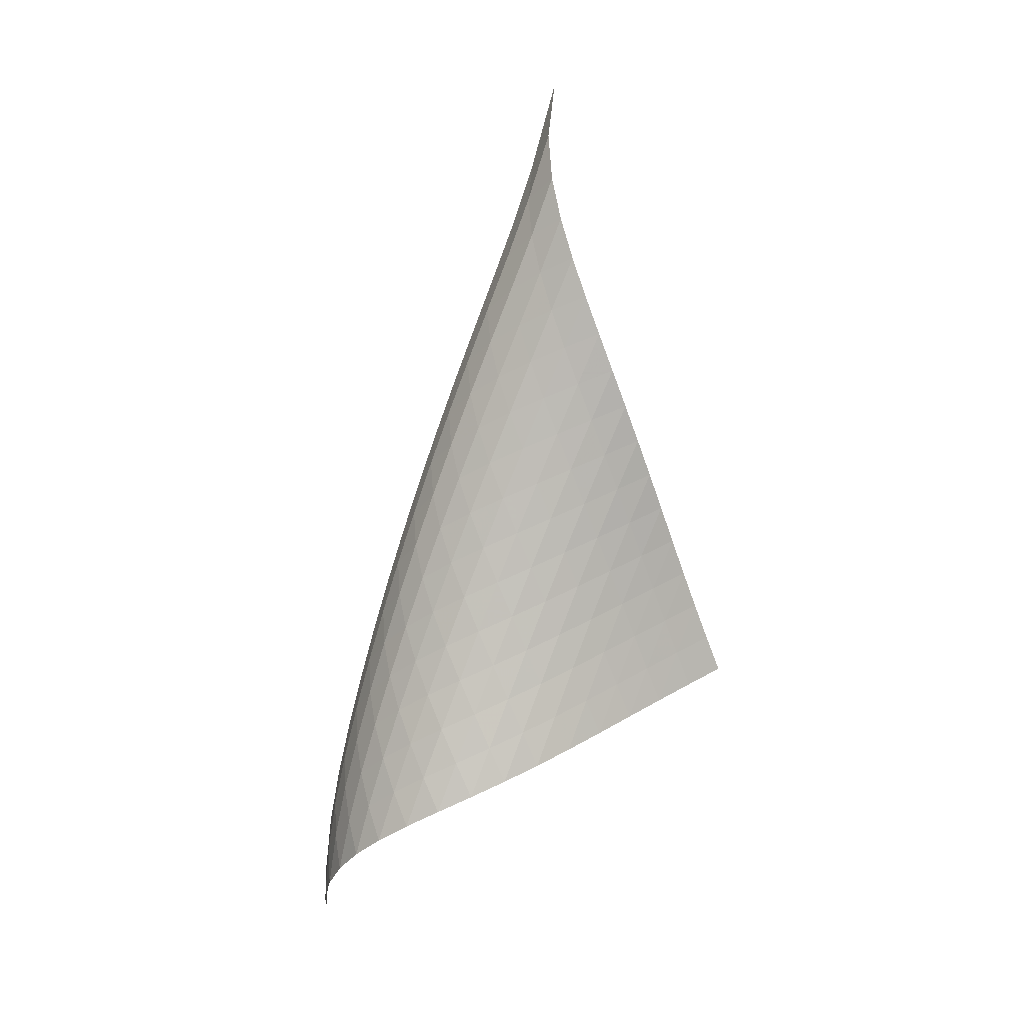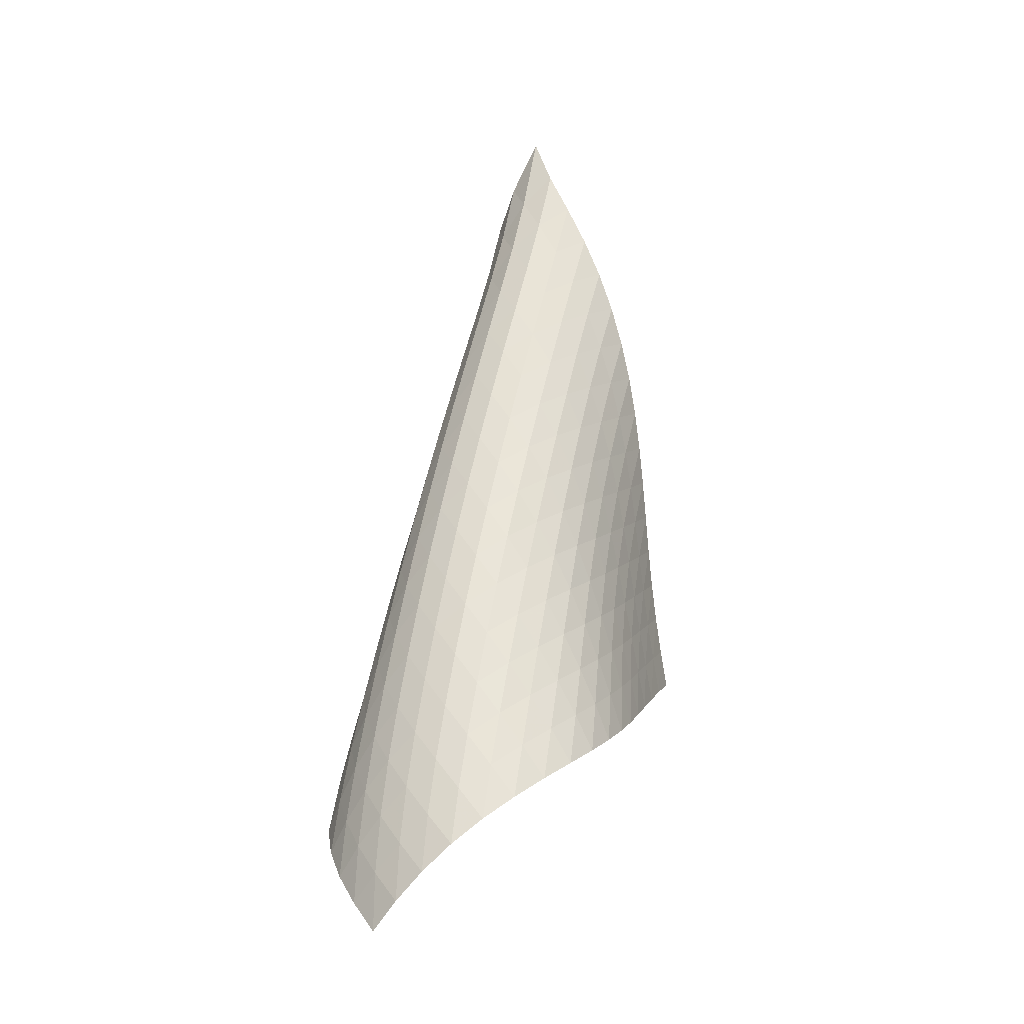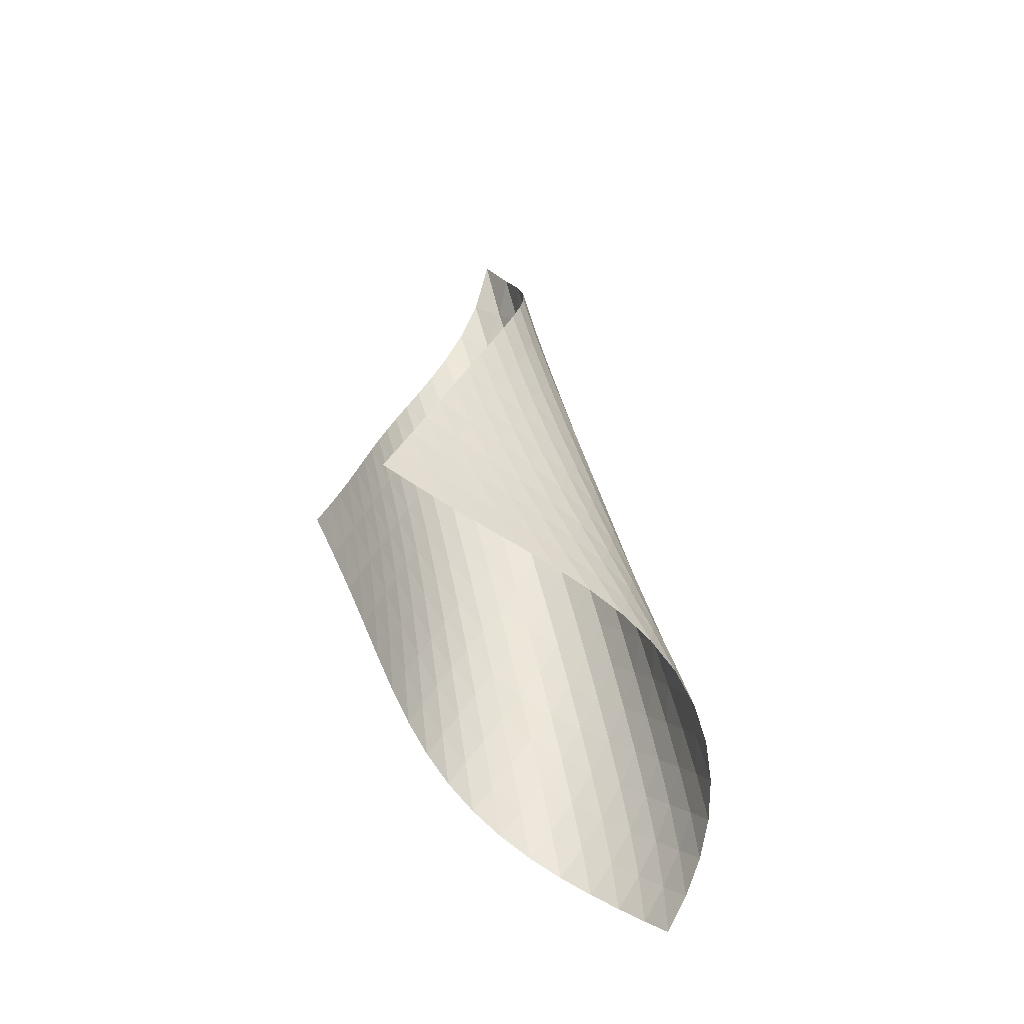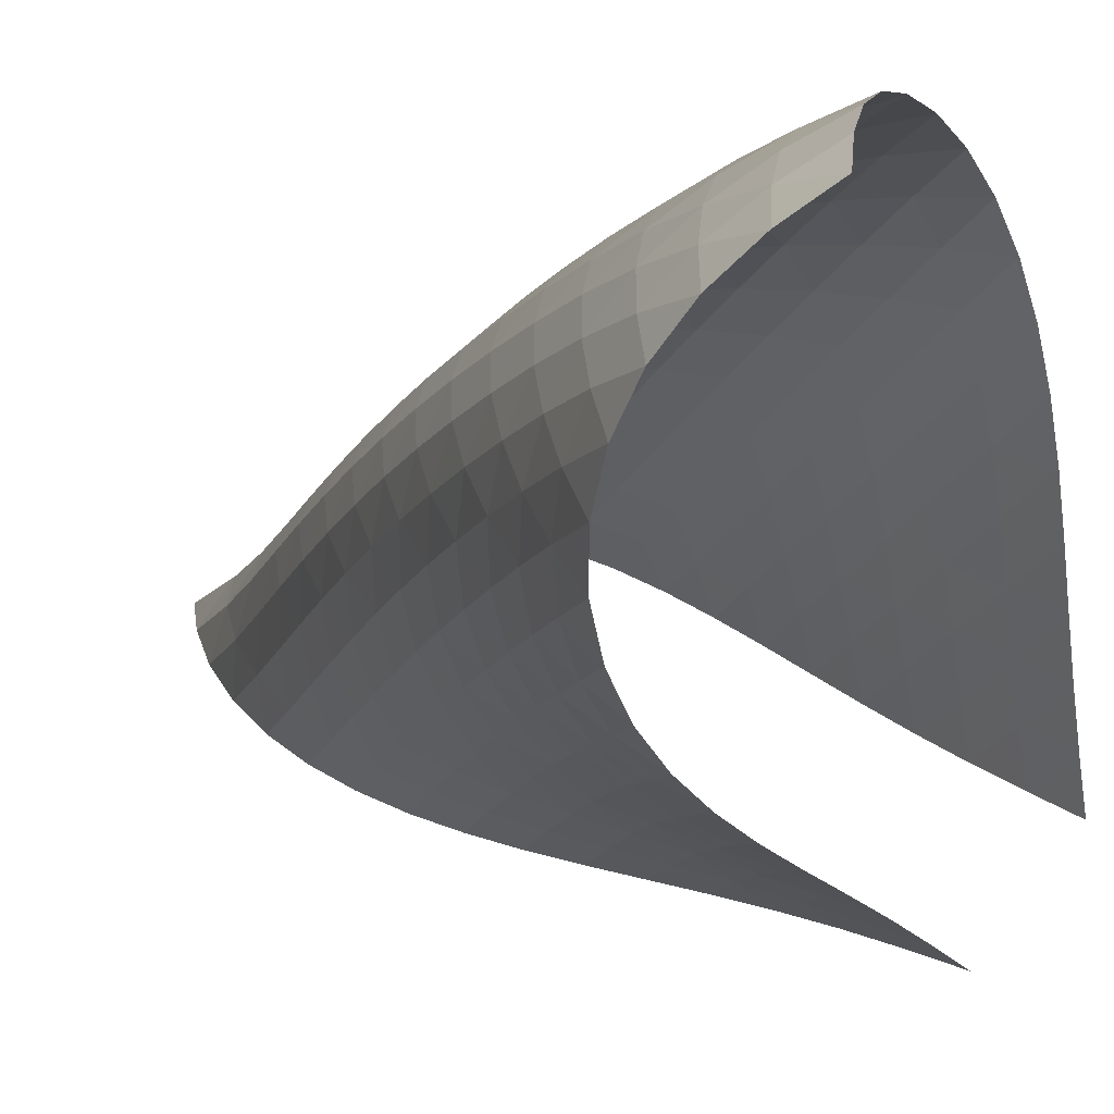
<metadata>
{"format":"obj","ext":"obj","renderer":"f3d","projection":"perspective","resolution":1024,"background":"white","views":[{"elev":9.2,"azim":43.0,"up":"+Y"},{"elev":-15.2,"azim":-6.3,"up":"+Y"},{"elev":-51.3,"azim":-179.9,"up":"+Y"},{"elev":0.7,"azim":-31.3,"up":"+Z"}]}
</metadata>
<code>
v -6.505 -0.05773 6.505
v -3.131 -13.2 4.562
v -4.562 -13.2 3.131
v -10.32 -19.31 10.32
v -4.811 -12.44 3.297
v -5.066 -11.68 3.448
v -5.333 -10.91 3.58
v -5.611 -10.15 3.696
v -5.896 -9.379 3.803
v -6.184 -8.607 3.911
v -6.468 -7.831 4.03
v -6.741 -7.05 4.171
v -6.991 -6.261 4.341
v -7.206 -5.462 4.551
v -7.37 -4.65 4.805
v -7.463 -3.824 5.107
v -7.459 -2.98 5.455
v -7.328 -2.107 5.836
v -7.026 -1.171 6.214
v -6.214 -1.171 7.026
v -5.836 -2.107 7.328
v -5.455 -2.98 7.459
v -5.107 -3.824 7.463
v -4.805 -4.65 7.37
v -4.551 -5.462 7.206
v -4.341 -6.261 6.991
v -4.171 -7.05 6.741
v -4.03 -7.831 6.468
v -3.911 -8.607 6.184
v -3.803 -9.379 5.896
v -3.696 -10.15 5.611
v -3.58 -10.91 5.333
v -3.448 -11.68 5.066
v -3.297 -12.44 4.811
v -3.449 -13.49 5.249
v -3.754 -13.79 5.943
v -4.044 -14.08 6.644
v -4.329 -14.37 7.349
v -4.625 -14.66 8.051
v -4.955 -14.96 8.736
v -5.339 -15.26 9.387
v -5.794 -15.57 9.979
v -6.325 -15.91 10.48
v -6.922 -16.28 10.87
v -7.562 -16.69 11.12
v -8.21 -17.15 11.22
v -8.831 -17.65 11.17
v -9.398 -18.18 10.99
v -9.893 -18.74 10.7
v -10.7 -18.74 9.893
v -10.99 -18.18 9.398
v -11.17 -17.65 8.831
v -11.22 -17.15 8.21
v -11.12 -16.69 7.562
v -10.87 -16.28 6.922
v -10.48 -15.91 6.325
v -9.979 -15.57 5.794
v -9.387 -15.26 5.339
v -8.736 -14.96 4.955
v -8.051 -14.66 4.625
v -7.349 -14.37 4.329
v -6.644 -14.08 4.044
v -5.943 -13.79 3.754
v -5.249 -13.49 3.449
v -6.849 -1.802 6.849
v -7.324 -2.559 6.539
v -7.618 -3.348 6.167
v -7.755 -4.151 5.791
v -7.766 -4.957 5.444
v -7.681 -5.76 5.138
v -7.525 -6.557 4.876
v -7.32 -7.346 4.657
v -7.08 -8.128 4.474
v -6.821 -8.905 4.318
v -6.551 -9.677 4.18
v -6.279 -10.45 4.049
v -6.01 -11.21 3.916
v -5.749 -11.97 3.773
v -5.497 -12.74 3.617
v -6.539 -2.559 7.324
v -7.166 -3.136 7.166
v -7.642 -3.807 6.865
v -7.942 -4.537 6.494
v -8.084 -5.302 6.114
v -8.099 -6.083 5.76
v -8.018 -6.868 5.445
v -7.868 -7.651 5.174
v -7.671 -8.431 4.943
v -7.443 -9.206 4.744
v -7.196 -9.976 4.57
v -6.941 -10.74 4.41
v -6.686 -11.51 4.254
v -6.434 -12.27 4.095
v -6.187 -13.03 3.927
v -6.167 -3.348 7.618
v -6.865 -3.807 7.642
v -7.488 -4.359 7.488
v -7.967 -4.997 7.188
v -8.273 -5.698 6.813
v -8.422 -6.439 6.425
v -8.444 -7.2 6.059
v -8.371 -7.97 5.732
v -8.23 -8.742 5.446
v -8.044 -9.512 5.198
v -7.828 -10.28 4.98
v -7.597 -11.04 4.782
v -7.358 -11.81 4.596
v -7.12 -12.57 4.413
v -6.882 -13.33 4.228
v -5.791 -4.151 7.755
v -6.494 -4.537 7.942
v -7.188 -4.997 7.967
v -7.806 -5.539 7.806
v -8.285 -6.161 7.502
v -8.598 -6.844 7.122
v -8.757 -7.566 6.724
v -8.791 -8.312 6.346
v -8.73 -9.068 6.002
v -8.604 -9.828 5.696
v -8.433 -10.59 5.425
v -8.234 -11.35 5.182
v -8.02 -12.11 4.957
v -7.8 -12.86 4.741
v -7.577 -13.62 4.531
v -5.444 -4.957 7.766
v -6.114 -5.302 8.084
v -6.813 -5.698 8.273
v -7.502 -6.161 8.285
v -8.114 -6.7 8.114
v -8.591 -7.312 7.804
v -8.911 -7.981 7.42
v -9.083 -8.689 7.013
v -9.134 -9.42 6.62
v -9.092 -10.16 6.257
v -8.985 -10.91 5.928
v -8.834 -11.66 5.63
v -8.657 -12.41 5.356
v -8.464 -13.16 5.099
v -8.262 -13.91 4.854
v -5.138 -5.76 7.681
v -5.76 -6.083 8.099
v -6.425 -6.439 8.422
v -7.122 -6.844 8.598
v -7.804 -7.312 8.591
v -8.409 -7.852 8.409
v -8.884 -8.458 8.095
v -9.212 -9.115 7.705
v -9.399 -9.809 7.291
v -9.471 -10.52 6.883
v -9.452 -11.25 6.499
v -9.37 -11.99 6.144
v -9.246 -12.73 5.815
v -9.094 -13.47 5.508
v -8.923 -14.21 5.22
v -4.876 -6.557 7.525
v -5.445 -6.868 8.018
v -6.059 -7.2 8.444
v -6.724 -7.566 8.757
v -7.42 -7.981 8.911
v -8.095 -8.458 8.884
v -8.69 -8.999 8.69
v -9.164 -9.6 8.371
v -9.499 -10.25 7.979
v -9.704 -10.93 7.556
v -9.799 -11.63 7.135
v -9.809 -12.34 6.73
v -9.758 -13.06 6.347
v -9.664 -13.79 5.987
v -9.539 -14.52 5.649
v -4.657 -7.346 7.32
v -5.174 -7.651 7.868
v -5.732 -7.97 8.371
v -6.346 -8.312 8.791
v -7.013 -8.689 9.083
v -7.705 -9.115 9.212
v -8.371 -9.6 9.164
v -8.958 -10.14 8.958
v -9.429 -10.74 8.634
v -9.773 -11.38 8.238
v -9.996 -12.04 7.809
v -10.12 -12.73 7.375
v -10.16 -13.43 6.95
v -10.14 -14.14 6.542
v -10.08 -14.85 6.154
v -4.474 -8.128 7.08
v -4.943 -8.431 7.671
v -5.446 -8.742 8.23
v -6.002 -9.068 8.73
v -6.62 -9.42 9.134
v -7.291 -9.809 9.399
v -7.979 -10.25 9.499
v -8.634 -10.74 9.429
v -9.211 -11.29 9.211
v -9.68 -11.88 8.882
v -10.03 -12.51 8.483
v -10.28 -13.16 8.049
v -10.43 -13.83 7.604
v -10.5 -14.52 7.162
v -10.52 -15.21 6.732
v -4.318 -8.905 6.821
v -4.744 -9.206 7.443
v -5.198 -9.512 8.044
v -5.696 -9.828 8.604
v -6.257 -10.16 9.092
v -6.883 -10.52 9.471
v -7.556 -10.93 9.704
v -8.238 -11.38 9.773
v -8.882 -11.88 9.68
v -9.448 -12.43 9.448
v -9.915 -13.02 9.114
v -10.28 -13.64 8.714
v -10.54 -14.28 8.276
v -10.72 -14.94 7.822
v -10.83 -15.6 7.366
v -4.18 -9.677 6.551
v -4.57 -9.976 7.196
v -4.98 -10.28 7.828
v -5.425 -10.59 8.433
v -5.928 -10.91 8.985
v -6.499 -11.25 9.452
v -7.135 -11.63 9.799
v -7.809 -12.04 9.996
v -8.483 -12.51 10.03
v -9.114 -13.02 9.915
v -9.67 -13.57 9.67
v -10.13 -14.16 9.331
v -10.5 -14.77 8.929
v -10.79 -15.4 8.488
v -10.99 -16.04 8.027
v -4.049 -10.45 6.279
v -4.41 -10.74 6.941
v -4.782 -11.04 7.597
v -5.182 -11.35 8.234
v -5.63 -11.66 8.834
v -6.144 -11.99 9.37
v -6.73 -12.34 9.809
v -7.375 -12.73 10.12
v -8.049 -13.16 10.28
v -8.714 -13.64 10.28
v -9.331 -14.16 10.13
v -9.876 -14.71 9.876
v -10.34 -15.3 9.53
v -10.71 -15.9 9.123
v -11.01 -16.52 8.678
v -3.916 -11.21 6.01
v -4.254 -11.51 6.686
v -4.596 -11.81 7.358
v -4.957 -12.11 8.02
v -5.356 -12.41 8.657
v -5.815 -12.73 9.246
v -6.347 -13.06 9.758
v -6.95 -13.43 10.16
v -7.604 -13.83 10.43
v -8.276 -14.28 10.54
v -8.929 -14.77 10.5
v -9.53 -15.3 10.34
v -10.06 -15.86 10.06
v -10.51 -16.44 9.701
v -10.88 -17.04 9.286
v -3.773 -11.97 5.749
v -4.095 -12.27 6.434
v -4.413 -12.57 7.12
v -4.741 -12.86 7.8
v -5.099 -13.16 8.464
v -5.508 -13.47 9.094
v -5.987 -13.79 9.664
v -6.542 -14.14 10.14
v -7.162 -14.52 10.5
v -7.822 -14.94 10.72
v -8.488 -15.4 10.79
v -9.123 -15.9 10.71
v -9.701 -16.44 10.51
v -10.21 -17.01 10.21
v -10.63 -17.59 9.828
v -3.617 -12.74 5.497
v -3.927 -13.03 6.187
v -4.228 -13.33 6.882
v -4.531 -13.62 7.577
v -4.854 -13.91 8.262
v -5.22 -14.21 8.923
v -5.649 -14.52 9.539
v -6.154 -14.85 10.08
v -6.732 -15.21 10.52
v -7.366 -15.6 10.83
v -8.027 -16.04 10.99
v -8.678 -16.52 11.01
v -9.286 -17.04 10.88
v -9.828 -17.59 10.63
v -10.3 -18.16 10.3
f 289 49 4
f 289 4 50
f 5 79 64
f 5 64 3
f 79 94 63
f 79 63 64
f 94 109 62
f 94 62 63
f 109 124 61
f 109 61 62
f 124 139 60
f 124 60 61
f 139 154 59
f 139 59 60
f 154 169 58
f 154 58 59
f 169 184 57
f 169 57 58
f 184 199 56
f 184 56 57
f 199 214 55
f 199 55 56
f 214 229 54
f 214 54 55
f 229 244 53
f 229 53 54
f 244 259 52
f 244 52 53
f 259 274 51
f 259 51 52
f 274 289 50
f 274 50 51
f 1 20 65
f 1 65 19
f 19 65 66
f 19 66 18
f 18 66 67
f 18 67 17
f 17 67 68
f 17 68 16
f 16 68 69
f 16 69 15
f 15 69 70
f 15 70 14
f 14 70 71
f 14 71 13
f 13 71 72
f 13 72 12
f 12 72 73
f 12 73 11
f 11 73 74
f 11 74 10
f 10 74 75
f 10 75 9
f 9 75 76
f 9 76 8
f 8 76 77
f 8 77 7
f 7 77 78
f 7 78 6
f 6 78 79
f 6 79 5
f 20 21 80
f 20 80 65
f 65 80 81
f 65 81 66
f 66 81 82
f 66 82 67
f 67 82 83
f 67 83 68
f 68 83 84
f 68 84 69
f 69 84 85
f 69 85 70
f 70 85 86
f 70 86 71
f 71 86 87
f 71 87 72
f 72 87 88
f 72 88 73
f 73 88 89
f 73 89 74
f 74 89 90
f 74 90 75
f 75 90 91
f 75 91 76
f 76 91 92
f 76 92 77
f 77 92 93
f 77 93 78
f 78 93 94
f 78 94 79
f 21 22 95
f 21 95 80
f 80 95 96
f 80 96 81
f 81 96 97
f 81 97 82
f 82 97 98
f 82 98 83
f 83 98 99
f 83 99 84
f 84 99 100
f 84 100 85
f 85 100 101
f 85 101 86
f 86 101 102
f 86 102 87
f 87 102 103
f 87 103 88
f 88 103 104
f 88 104 89
f 89 104 105
f 89 105 90
f 90 105 106
f 90 106 91
f 91 106 107
f 91 107 92
f 92 107 108
f 92 108 93
f 93 108 109
f 93 109 94
f 22 23 110
f 22 110 95
f 95 110 111
f 95 111 96
f 96 111 112
f 96 112 97
f 97 112 113
f 97 113 98
f 98 113 114
f 98 114 99
f 99 114 115
f 99 115 100
f 100 115 116
f 100 116 101
f 101 116 117
f 101 117 102
f 102 117 118
f 102 118 103
f 103 118 119
f 103 119 104
f 104 119 120
f 104 120 105
f 105 120 121
f 105 121 106
f 106 121 122
f 106 122 107
f 107 122 123
f 107 123 108
f 108 123 124
f 108 124 109
f 23 24 125
f 23 125 110
f 110 125 126
f 110 126 111
f 111 126 127
f 111 127 112
f 112 127 128
f 112 128 113
f 113 128 129
f 113 129 114
f 114 129 130
f 114 130 115
f 115 130 131
f 115 131 116
f 116 131 132
f 116 132 117
f 117 132 133
f 117 133 118
f 118 133 134
f 118 134 119
f 119 134 135
f 119 135 120
f 120 135 136
f 120 136 121
f 121 136 137
f 121 137 122
f 122 137 138
f 122 138 123
f 123 138 139
f 123 139 124
f 24 25 140
f 24 140 125
f 125 140 141
f 125 141 126
f 126 141 142
f 126 142 127
f 127 142 143
f 127 143 128
f 128 143 144
f 128 144 129
f 129 144 145
f 129 145 130
f 130 145 146
f 130 146 131
f 131 146 147
f 131 147 132
f 132 147 148
f 132 148 133
f 133 148 149
f 133 149 134
f 134 149 150
f 134 150 135
f 135 150 151
f 135 151 136
f 136 151 152
f 136 152 137
f 137 152 153
f 137 153 138
f 138 153 154
f 138 154 139
f 25 26 155
f 25 155 140
f 140 155 156
f 140 156 141
f 141 156 157
f 141 157 142
f 142 157 158
f 142 158 143
f 143 158 159
f 143 159 144
f 144 159 160
f 144 160 145
f 145 160 161
f 145 161 146
f 146 161 162
f 146 162 147
f 147 162 163
f 147 163 148
f 148 163 164
f 148 164 149
f 149 164 165
f 149 165 150
f 150 165 166
f 150 166 151
f 151 166 167
f 151 167 152
f 152 167 168
f 152 168 153
f 153 168 169
f 153 169 154
f 26 27 170
f 26 170 155
f 155 170 171
f 155 171 156
f 156 171 172
f 156 172 157
f 157 172 173
f 157 173 158
f 158 173 174
f 158 174 159
f 159 174 175
f 159 175 160
f 160 175 176
f 160 176 161
f 161 176 177
f 161 177 162
f 162 177 178
f 162 178 163
f 163 178 179
f 163 179 164
f 164 179 180
f 164 180 165
f 165 180 181
f 165 181 166
f 166 181 182
f 166 182 167
f 167 182 183
f 167 183 168
f 168 183 184
f 168 184 169
f 27 28 185
f 27 185 170
f 170 185 186
f 170 186 171
f 171 186 187
f 171 187 172
f 172 187 188
f 172 188 173
f 173 188 189
f 173 189 174
f 174 189 190
f 174 190 175
f 175 190 191
f 175 191 176
f 176 191 192
f 176 192 177
f 177 192 193
f 177 193 178
f 178 193 194
f 178 194 179
f 179 194 195
f 179 195 180
f 180 195 196
f 180 196 181
f 181 196 197
f 181 197 182
f 182 197 198
f 182 198 183
f 183 198 199
f 183 199 184
f 28 29 200
f 28 200 185
f 185 200 201
f 185 201 186
f 186 201 202
f 186 202 187
f 187 202 203
f 187 203 188
f 188 203 204
f 188 204 189
f 189 204 205
f 189 205 190
f 190 205 206
f 190 206 191
f 191 206 207
f 191 207 192
f 192 207 208
f 192 208 193
f 193 208 209
f 193 209 194
f 194 209 210
f 194 210 195
f 195 210 211
f 195 211 196
f 196 211 212
f 196 212 197
f 197 212 213
f 197 213 198
f 198 213 214
f 198 214 199
f 29 30 215
f 29 215 200
f 200 215 216
f 200 216 201
f 201 216 217
f 201 217 202
f 202 217 218
f 202 218 203
f 203 218 219
f 203 219 204
f 204 219 220
f 204 220 205
f 205 220 221
f 205 221 206
f 206 221 222
f 206 222 207
f 207 222 223
f 207 223 208
f 208 223 224
f 208 224 209
f 209 224 225
f 209 225 210
f 210 225 226
f 210 226 211
f 211 226 227
f 211 227 212
f 212 227 228
f 212 228 213
f 213 228 229
f 213 229 214
f 30 31 230
f 30 230 215
f 215 230 231
f 215 231 216
f 216 231 232
f 216 232 217
f 217 232 233
f 217 233 218
f 218 233 234
f 218 234 219
f 219 234 235
f 219 235 220
f 220 235 236
f 220 236 221
f 221 236 237
f 221 237 222
f 222 237 238
f 222 238 223
f 223 238 239
f 223 239 224
f 224 239 240
f 224 240 225
f 225 240 241
f 225 241 226
f 226 241 242
f 226 242 227
f 227 242 243
f 227 243 228
f 228 243 244
f 228 244 229
f 31 32 245
f 31 245 230
f 230 245 246
f 230 246 231
f 231 246 247
f 231 247 232
f 232 247 248
f 232 248 233
f 233 248 249
f 233 249 234
f 234 249 250
f 234 250 235
f 235 250 251
f 235 251 236
f 236 251 252
f 236 252 237
f 237 252 253
f 237 253 238
f 238 253 254
f 238 254 239
f 239 254 255
f 239 255 240
f 240 255 256
f 240 256 241
f 241 256 257
f 241 257 242
f 242 257 258
f 242 258 243
f 243 258 259
f 243 259 244
f 32 33 260
f 32 260 245
f 245 260 261
f 245 261 246
f 246 261 262
f 246 262 247
f 247 262 263
f 247 263 248
f 248 263 264
f 248 264 249
f 249 264 265
f 249 265 250
f 250 265 266
f 250 266 251
f 251 266 267
f 251 267 252
f 252 267 268
f 252 268 253
f 253 268 269
f 253 269 254
f 254 269 270
f 254 270 255
f 255 270 271
f 255 271 256
f 256 271 272
f 256 272 257
f 257 272 273
f 257 273 258
f 258 273 274
f 258 274 259
f 33 34 275
f 33 275 260
f 260 275 276
f 260 276 261
f 261 276 277
f 261 277 262
f 262 277 278
f 262 278 263
f 263 278 279
f 263 279 264
f 264 279 280
f 264 280 265
f 265 280 281
f 265 281 266
f 266 281 282
f 266 282 267
f 267 282 283
f 267 283 268
f 268 283 284
f 268 284 269
f 269 284 285
f 269 285 270
f 270 285 286
f 270 286 271
f 271 286 287
f 271 287 272
f 272 287 288
f 272 288 273
f 273 288 289
f 273 289 274
f 34 2 35
f 34 35 275
f 275 35 36
f 275 36 276
f 276 36 37
f 276 37 277
f 277 37 38
f 277 38 278
f 278 38 39
f 278 39 279
f 279 39 40
f 279 40 280
f 280 40 41
f 280 41 281
f 281 41 42
f 281 42 282
f 282 42 43
f 282 43 283
f 283 43 44
f 283 44 284
f 284 44 45
f 284 45 285
f 285 45 46
f 285 46 286
f 286 46 47
f 286 47 287
f 287 47 48
f 287 48 288
f 288 48 49
f 288 49 289

</code>
